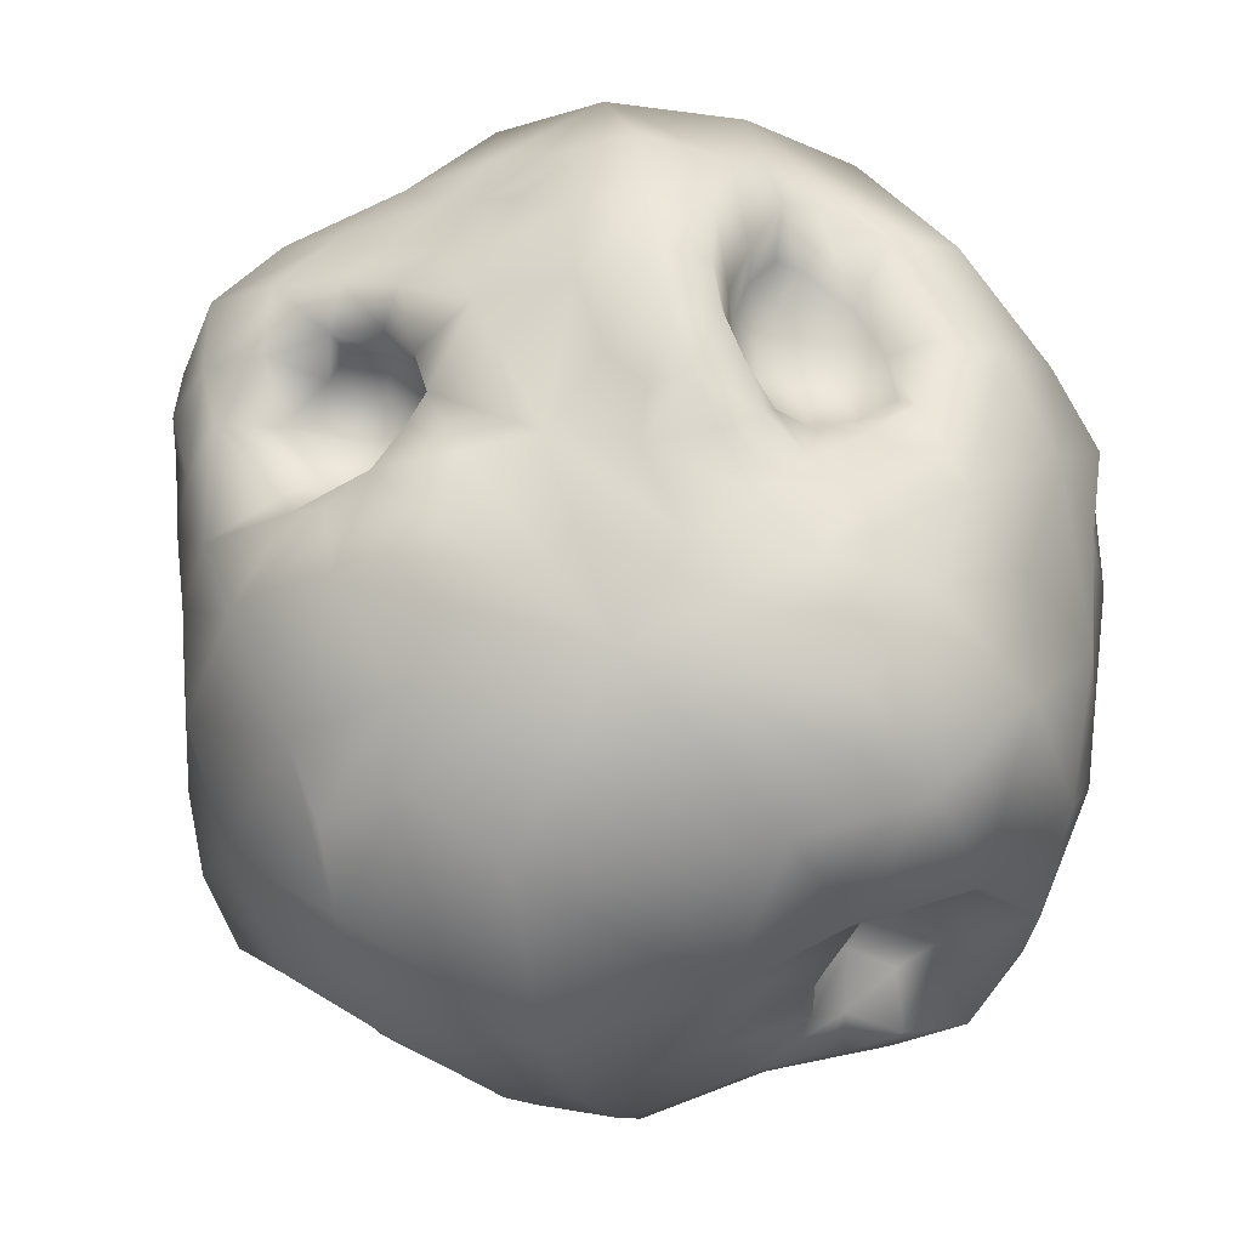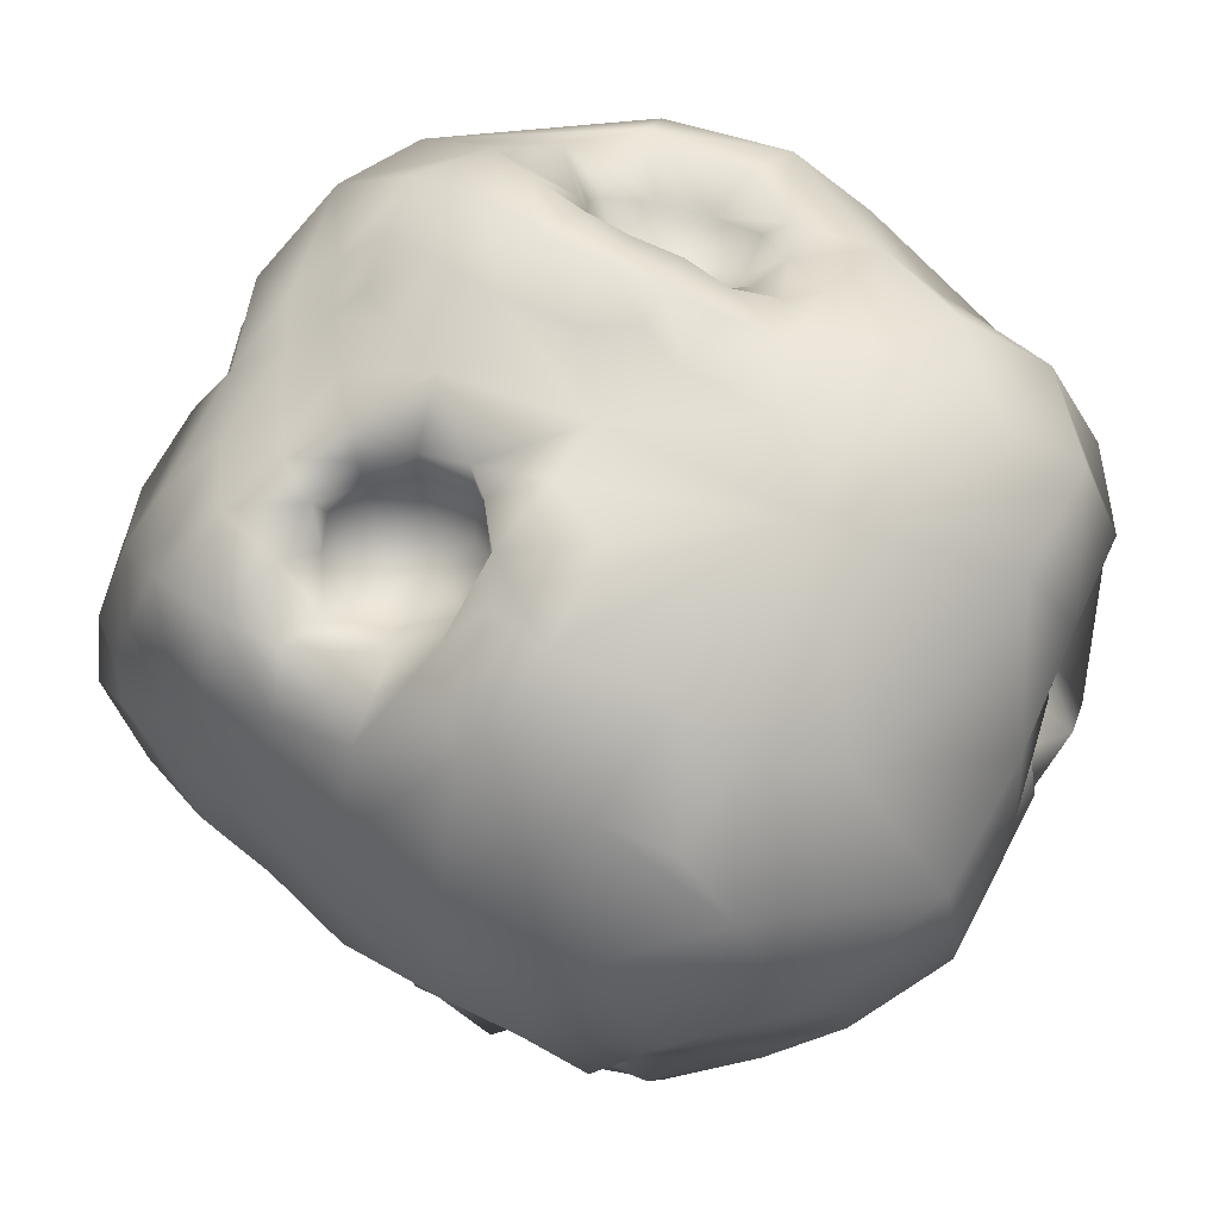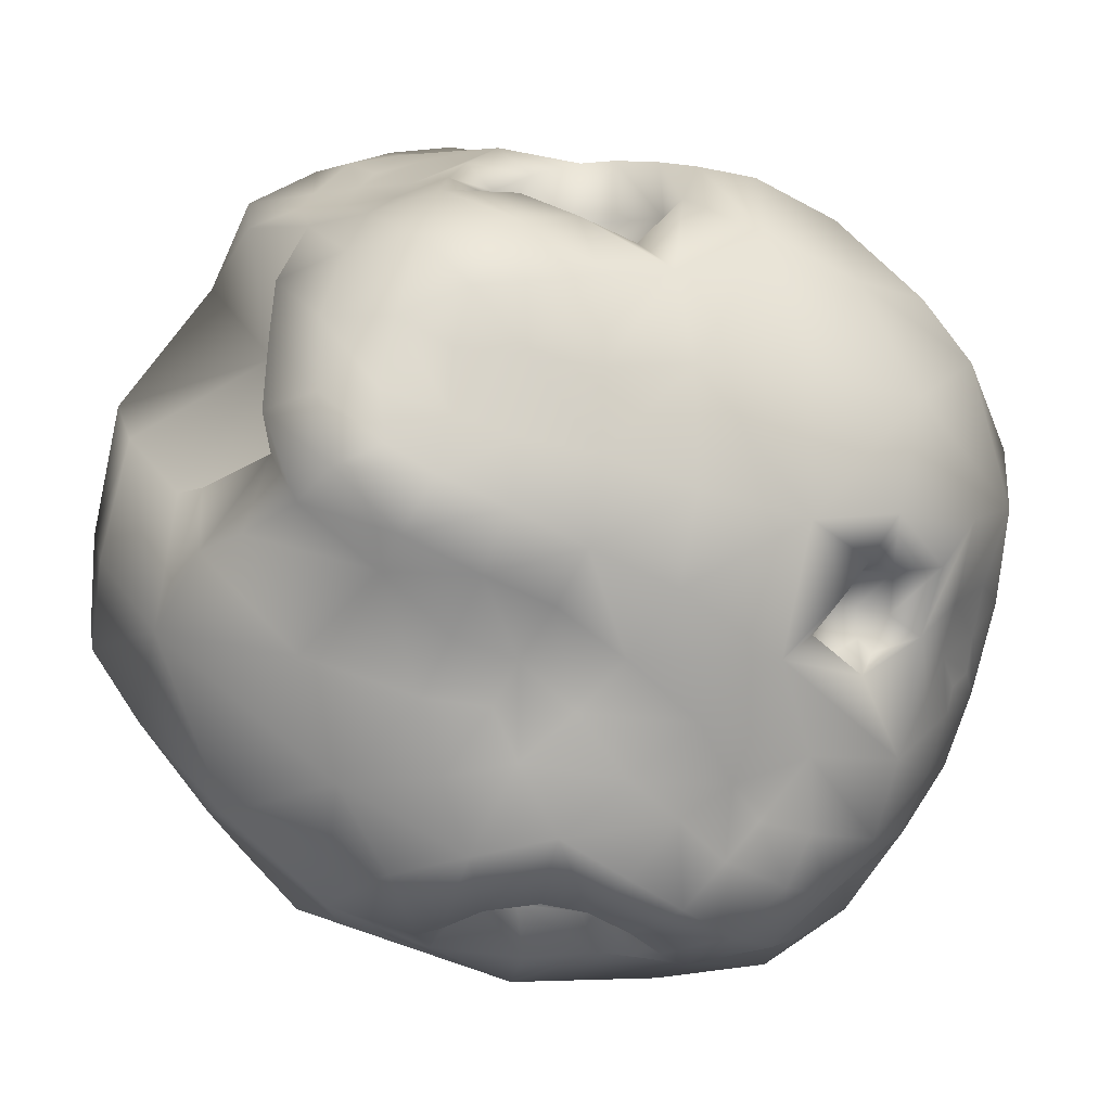
<metadata>
{"format":"obj","ext":"obj","renderer":"f3d","projection":"perspective","resolution":1024,"background":"white","views":[{"elev":60.0,"azim":63.6,"up":"+Z"},{"elev":55.4,"azim":17.9,"up":"+Z"},{"elev":-8.2,"azim":-36.6,"up":"+Z"}]}
</metadata>
<code>
g Volume3
v 0.004567 -3.953 -13.86
v -2.009 -0.7009 -13.89
v -0.342 -2.355 -13.74
v 2.915 -2.794 -14.09
v -0.8231 1.617 -14.69
v -1.146 6.212 -13.62
v -1.533 -8.339 -12.5
v 0.7176 -7.94 -13.32
v 3.132 -7.07 -13.57
v -3.721 -6.439 -12.57
v -2.088 -6.438 -13.19
v 6.279 -7.01 -11.31
v 5.352 -5.613 -13.26
v -6.369 -4.653 -12.52
v -5.102 -5.868 -12.31
v -2.157 -5.248 -12.16
v -0.5078 -4.458 -12.94
v -0.9927 -4.839 -12.58
v -0.4708 -5.889 -13.79
v -0.2855 -4.676 -13.5
v 8.276 -4.821 -12.28
v -6.895 -3.229 -13.02
v -5.485 -1.945 -11.97
v -5.957 -2.816 -12.09
v -1.297 -3.865 -12.09
v -0.5325 -3.476 -12.64
v 1.361 -4.853 -14.13
v 7.29 -1.848 -14.1
v -9.303 -0.317 -12.3
v -6.707 -1.476 -13.22
v -4.255 -1.033 -12.04
v -5.356 -0.2159 -13.58
v -2.517 -1.067 -12.2
v -0.9283 -2.362 -12.45
v 5.839 2.203 -14.57
v 9.953 2.47 -12.02
v 3.793 7.246 -13.44
v 9.21 6.702 -11.6
v -2.839 9.861 -12.2
v 1.423 10.38 -12.05
v 0.187 -9.924 -9.826
v -0.5937 -9.221 -11.05
v 1.605 -9.523 -11.79
v 4.825 -10.01 -10.22
v -3.434 -8.109 -11.61
v 4.16 -8.629 -11.96
v 8.109 -6.365 -11.1
v -7.442 -5.408 -10.94
v -4.528 -4.538 -11.63
v -2.223 -4.07 -11.67
v -3.361 -5.056 -11.82
v -8.875 -3.196 -11.44
v -3.926 -2.134 -11.45
v -3.653 -2.871 -11.31
v -4.057 -3.527 -11.32
v -4.785 -2.746 -11.49
v -5.38 -3.68 -11.69
v -2.313 -3.307 -11.62
v -3.012 -3.041 -11.39
v -3.134 -3.977 -11.34
v -2.711 -2.199 -11.58
v -1.89 -2.812 -11.81
v -12.59 0.2905 -9.547
v -6.879 2.92 -12.67
v -6.273 6.324 -12.28
v -5.823 8.782 -11.14
v 2.922 10.41 -10.21
v 4.705 8.713 -10.64
v 7.793 8.821 -9.555
v 6.771 8.285 -10.17
v -0.9557 -10.02 -8.742
v 1.342 -10.98 -7.849
v 1.881 -10.35 -10.16
v -5.559 -7.387 -10.4
v -4.184 -9.058 -8.688
v -2.227 -9.02 -9.824
v 4.719 -11.3 -7.814
v 7.822 -9.381 -8.021
v -7.02 -7.363 -8.196
v 7.291 -8.535 -9.992
v 9.146 -6.792 -9.729
v -8.726 -5.721 -8.618
v 10.45 -4.775 -10.15
v -10.78 -3.203 -8.745
v 10.51 -1.555 -10.66
v 12.03 2.137 -8.297
v -11.12 3.953 -9.257
v -8.97 5.523 -10.33
v -7.514 8.098 -9.601
v -7.816 6.855 -9.99
v 11.66 7.591 -7.597
v 12.33 5.236 -8.526
v -7.742 8.917 -8.357
v -6.711 10.67 -9.335
v 6.867 9.013 -7.592
v 4.868 9.396 -7.601
v 4.575 9.148 -8.762
v 6.06 8.648 -8.639
v 7.278 8.802 -8.412
v 8.697 9.327 -8.09
v 9.474 8.451 -9.497
v 2.455 12 -9.558
v -3.461 12.85 -9.213
v 0.3575 12.44 -9.772
v 2.723 -11.88 -5.373
v -2.835 -10.8 -7.041
v 6.313 -11.02 -5.678
v -5.729 -8.521 -6.714
v 8.196 -9.906 -6.11
v -9.873 -6.382 -6.325
v 11.92 -5.23 -7.456
v 10.09 -7.805 -7.595
v -12.68 -4.038 -5.065
v -12.99 5.177 -6.419
v -9.358 5.506 -7.965
v -8.738 9.154 -6.225
v -8.339 9.816 -7.393
v 5.856 9.101 -7.478
v 7.484 9.609 -7.026
v 10.2 8.832 -6.457
v -7.921 11.48 -7.412
v 3.333 10.12 -8.226
v 6.016 9.649 -6.477
v 4.355 10.04 -6.721
v -6.232 13.72 -6.537
v 2.883 11.75 -7.784
v -0.6396 -12 -5.1
v 0.3838 -12.23 -4.305
v 1.337 -11.65 -5.13
v 3.353 -11.65 -4.587
v -4.84 -9.844 -5.199
v 2.324 -11.04 -4.57
v 3.153 -11.21 -4.142
v 9.11 -9.932 -4.721
v 8.279 -10.14 -5.237
v 7.283 -10.76 -4.399
v 8.189 -11.69 -2.097
v -9.792 -7.865 -4.643
v 10.31 -8.912 -5.266
v -7.974 -7.358 -6.589
v -7.383 -7.866 -5.187
v -11.22 -9.116 -0.1501
v -14.18 -3.202 -1.453
v 13.72 -0.4465 -3.568
v 13.55 0.6489 -5.099
v -14.55 1.412 -3.959
v 11.8 1.473 -1.922
v 13.6 2.259 -6.204
v 13.29 6.732 -4.45
v 14.31 4.389 -5.253
v -10.75 6.461 -5.706
v -9.438 7.258 -5.76
v 11.17 8.413 -4.18
v -11.01 9.566 -4.047
v -11.4 8.247 -4.971
v -9.85 8.781 -5.2
v 9.131 9.847 -3.855
v 8.502 9.986 -5.961
v -9.957 10.17 -4.446
v -8.797 11.04 -5.691
v 6.478 10.74 -5.685
v -8.055 13.03 -3.972
v 1.499 13.11 -7.129
v 4.277 11.38 -6.189
v -0.9512 14.12 -5.843
v -0.8995 -13.72 -1.089
v 1.748 -13.34 -2.046
v 0.6633 -13.51 -3.083
v 2.711 -11.98 -2.158
v 3.246 -12.76 -2.217
v 3.782 -12 -3.422
v 4.595 -12.53 -4.111
v -4.516 -11.94 -3.261
v 1.667 -12.03 -2.121
v 0.6462 -12.3 -2.803
v 0.8028 -11.41 -3.694
v 1.443 -11.18 -4.576
v 1.926 -11.01 -3.217
v 3.109 -11.23 -3.143
v 6.504 -12.13 -2.871
v -9.577 -9.108 -2.956
v -7.17 -9.429 -3.733
v 10.5 -9.947 -2.334
v -11.09 -5.929 -2.61
v 12.73 -6.35 -4.25
v -13.78 -5.628 -0.7616
v 13.42 -2.612 -3.419
v 12.43 -1.358 -6.838
v -14.37 -0.9825 -1.726
v -12.57 -8.129 2.386
v 13.25 0.6344 -2.73
v 12.65 2.665 -2.855
v 14.32 2.03 -3.449
v 11.97 8.336 -1.227
v -13.31 7.876 -3.869
v 9.296 10.41 -1.365
v -12.19 10.18 -2.8
v -9.641 11.36 -2.858
v 6.427 11.52 -4.059
v -8.404 11.85 -1.869
v -6.959 12.01 -1.862
v -7.281 12.41 -2.544
v -3.88 13.93 -3.792
v 3.849 12.87 -5.043
v -5.904 14.14 -2.451
v 1.913 13.97 -2.285
v 2.008 -14.42 -0.7105
v 3.896 -14.25 -2.167
v -4.164 -12.4 -0.3199
v 6.006 -13.56 -0.399
v -9.486 -10.3 -1.105
v -7.104 -10.92 -2.14
v 12.87 -7.515 -1.257
v 12.06 0.2099 -1.264
v 13.35 -0.543 -1.644
v -13.85 1.351 0.4372
v 11.87 0.3834 0.1748
v 11.32 2.625 -0.09822
v 12.71 4.023 -2.13
v 13.91 6.461 -0.5613
v -9.802 11.63 0.2122
v -10.25 11.2 -0.6462
v -8.855 11.79 -0.9499
v -7.883 11.65 -0.2515
v -6.996 11.83 -0.6516
v -8.131 11.54 -0.7972
v -7.565 11.64 -1.507
v 6.496 12.33 -1.7
v -6.724 12.25 0.1956
v -6.092 12.61 -0.4086
v -6.407 12.25 -1.295
v -5.786 13.22 -0.2498
v -6.02 12.89 -1.737
v -4.755 14.53 0.1682
v -1.82 14.6 -0.9658
v -6.812 -11.17 0.6194
v -9.071 -10.22 1.028
v -13.76 -6.643 2.392
v -12.52 -2.02 1.327
v 13.52 -3.674 -0.09568
v -13.93 -0.3096 0.3619
v 13.47 -1.027 -0.04168
v -10.84 0.4623 1.258
v 12.16 0.3872 1.289
v 11.97 1.515 1.646
v 8.78 -10.57 -3.596
v 12.92 7.535 3.837
v 11.64 9.167 1.229
v -12.23 10 0.3003
v -14.09 5.96 -1.179
v 9.607 10.54 1.356
v -10.27 11.18 1.708
v -7.648 12.14 0.6324
v -8.83 12.14 0.3064
v -8.581 12.54 1.577
v -6.619 13.35 1.39
v 6.281 12.79 1.552
v -0.6866 13.89 2.668
v 2.981 14.39 1.358
v -3.957 -12.05 3.492
v -0.7085 -13.29 3.359
v 3.41 -13.94 3.08
v 9.219 -11.92 0.4343
v -6.644 -11.14 3.242
v 12.47 -8.548 3.208
v -10.55 -8.997 3.7
v -8.787 -10.25 3.496
v -11.96 -8.01 4.606
v -14.12 -4.16 2.153
v 13.54 -0.4783 1.888
v 13.35 -3.477 3.224
v -12.5 -8.389 0.7127
v 12.74 1.326 2.545
v 12.39 3.641 2.045
v -13.75 4.781 2.675
v -10.33 10.77 3.574
v -8.388 12.18 5.157
v -4.803 13.67 3.605
v -8.749 -10.09 5.71
v 7.375 -12.19 4.944
v -10.09 -9.231 5.565
v -13.01 -5.547 4.9
v -10.77 -9.112 1.71
v -11.34 -1.288 3.894
v -13.46 -3.386 4.653
v 13.85 -0.06386 5.049
v -10.33 1.682 5.224
v 14.22 3.847 4.507
v -12.07 8.8 4.579
v 9.216 10.26 4.393
v 3.446 13.92 4.275
v 6.009 12.18 4.284
v -6.377 -10.57 6.156
v -3.877 -11.07 6.583
v 3.127 -11.51 7.153
v 5.706 -11.74 6.891
v 6.366 -9.455 8.226
v -8.366 -9.049 7.914
v -5.922 -7.685 7.423
v 9.265 -7.83 7.004
v -10.96 -7.787 7.189
v -4.202 -7.343 6.896
v -11.86 -5.124 7.192
v -6.566 -5.932 7.77
v -4.805 -5.858 6.668
v -5.945 -6.605 6.927
v -5.629 -4.599 7.267
v -3.988 -4.065 7.633
v -3.783 -5.175 6.923
v -2.79 -5.903 7.109
v -1.955 -6.819 7.927
v 10.95 -4.275 7.23
v -8.73 8.43 9.056
v 7.44 8.821 7.268
v 4.543 11.54 7.073
v 1.057 13.48 5.782
v -0.6182 -11.51 8.105
v -6.33 -9.497 8.182
v -7.156 -7.549 9.2
v -3.519 -8.736 7.928
v -1.926 -9.029 9.547
v 4.652 -8.823 9.936
v -9.277 -6.391 9.215
v -1.019 -6.947 9.493
v -10.3 -3.907 8.85
v -8.676 -3.096 9.814
v -6.576 -5.279 8.757
v -5.857 -4.193 8.853
v -2.588 -4.433 8.005
v -1.453 -5.088 9.718
v -1.641 -5.318 8.424
v -4.278 -3.698 9.34
v -2.544 -4.044 9.612
v -12.26 -1.733 6.842
v -10.97 -1.509 8.836
v -9.899 0.7129 10.08
v 12.33 -1.151 8.404
v -11.33 1.596 9.356
v -0.5429 5.436 9.335
v -0.03159 4.158 9.796
v -1.104 4.762 9.765
v -1.801 5.739 9.769
v 0.4037 5.197 9.203
v 1.839 4.823 9.628
v 13.02 2.675 8.967
v 10.21 1.888 10.52
v -0.9076 6.341 9.181
v -1.151 7.879 9.354
v 0.6442 6.478 8.775
v 2.188 7.413 9.636
v 2.106 6.222 9.283
v 5.753 7.609 10.06
v 11.21 6.779 7.752
v 0.5386 7.991 9.2
v -2.284 11.99 8.465
v 2.184 10.73 9.761
v 1.094 -8.997 10.73
v -6.832 -5.656 9.555
v -0.7881 -8.35 10.93
v -1.107 -6.833 11.37
v -7.922 -4.837 10.16
v -5.908 -4.383 10.16
v -4.232 -4.172 11.01
v -2.545 -4.532 11.61
v -1.842 -5.447 11.61
v 1.78 -5.856 11.64
v 6.739 -3.384 11.53
v -7.353 -1.899 10.72
v -6.419 -3.663 11.17
v 4.633 -0.3601 11.65
v -9.36 -0.9329 9.868
v -8.279 -0.2555 10.82
v -7.314 0.3555 11.57
v -8.773 1.748 10.96
v -0.4635 3.635 10.79
v -1.553 4.2 10.7
v 0.517 3.455 10.91
v 1.856 3.696 11.23
v 4.553 1.604 12.3
v 6.898 2.4 12.06
v -9.735 4.3 11.03
v -2.751 6.163 10.76
v -2.413 5.163 10.74
v -3.67 6.831 11.93
v 1.105 3.849 10.22
v 2.719 4.553 10.71
v 3.926 3.663 11.57
v 4.766 4.832 10.96
v 8.723 4.794 11.21
v -2.515 6.829 10.24
v -3.895 8.072 10.85
v 3.358 5.922 10.63
v -1.957 9.369 10.74
v 1.29 9.057 10.28
v 2.909 7.548 10.24
v -0.177 -4.586 11.98
v -13.74 -7.462 0.0305
v -6.14 -0.7654 11.96
v -4.236 -2.329 12.35
v 0.2032 -2.413 11.94
v 2.058 -0.4687 12.64
v 0.7712 0.4122 13.04
v -11.98 -8.454 -1.901
v -3.338 0.2909 12.89
v -0.9311 0.03945 12.76
v -0.7448 1.759 13.64
v 1.027 1.606 13.31
v 2.698 1.617 12.74
v -8.302 7.331 -7.089
v -7.339 1.834 12.26
v -5.651 1.202 12.68
v -4.821 3.188 13.37
v -2.065 3.776 13.09
v -2.949 2.314 13.69
v -0.4677 3.513 11.88
v -0.5206 3.258 13.14
v 0.7502 3.383 11.73
v 1.079 3.13 12.91
v 2.44 3.033 12.23
v -7.239 4.062 12.5
v -2.677 5.285 11.86
v -3.953 4.813 12.81
v -1.769 4.157 11.9
v -5.703 6.28 11.88
f 1 20 17 26
f 19 20 1 27
f 1 26 34 3
f 4 27 1 3
f 2 33 31 32
f 33 2 3 34
f 5 2 32 64
f 35 28 4 5
f 127 128 168 166
f 35 37 38 36
f 313 391 393 355
f 5 64 65 6
f 220 247 288 274
f 40 37 6 39
f 114 87 63 146
f 7 42 76 45
f 42 7 8 43
f 7 45 10 11
f 8 7 11 19
f 43 8 9 46
f 9 13 12 46
f 13 9 27 4
f 10 51 16 11
f 51 10 15 49
f 10 45 74 15
f 11 16 18 19
f 352 314 315 356
f 14 57 49 15
f 57 14 22 24
f 52 29 30 22
f 14 15 74 48
f 18 16 50 25
f 16 51 60 50
f 17 18 25 26
f 18 17 20 19
f 12 13 21 47
f 13 4 28 21
f 83 81 47 21
f 107 136 180 172
f 24 22 30 23
f 24 23 56 57
f 23 30 32 31
f 23 31 53 56
f 25 50 58 62
f 25 62 34 26
f 29 64 32 30
f 29 52 84 63
f 53 31 33 61
f 33 34 62 61
f 85 28 35 36
f 36 38 92 86
f 39 6 65 66
f 38 37 68 70
f 37 40 67 68
f 38 101 91 92
f 38 70 69 101
f 39 66 94 103
f 67 40 104 102
f 41 42 43 73
f 42 41 71 76
f 41 73 72 71
f 44 77 72 73
f 299 306 304 319
f 44 80 78 77
f 80 44 46 12
f 48 74 79 82
f 74 45 76 75
f 12 47 81 80
f 161 199 157 158
f 48 82 84 52
f 49 55 60 51
f 55 49 57 56
f 58 50 60 59
f 53 54 55 56
f 54 53 61 59
f 55 54 59 60
f 58 59 61 62
f 146 63 84 113
f 65 64 88 90
f 88 64 87 115
f 66 65 90 89
f 94 66 89 93
f 68 67 122 97
f 122 67 102 126
f 70 68 97 98
f 101 69 99 100
f 99 69 70 98
f 101 100 120 91
f 71 106 75 76
f 106 71 72 127
f 127 72 77 105
f 79 74 75 108
f 108 75 106 131
f 77 78 109 107
f 78 80 81 112
f 78 112 139 109
f 79 108 141 140
f 82 79 140 110
f 81 83 111 112
f 84 82 110 113
f 83 85 188 111
f 146 250 195 114
f 86 92 150 148
f 188 86 148 145
f 115 87 114 151
f 409 93 89 90
f 91 120 153 149
f 92 91 149 150
f 93 117 121 94
f 94 121 125 103
f 95 118 123 119
f 118 95 99 98
f 99 95 119 100
f 96 118 98 97
f 118 96 124 123
f 96 97 122 124
f 100 119 158 120
f 126 102 104 163
f 104 103 165 163
f 103 125 203 165
f 22 14 48 52
f 130 105 172 171
f 172 105 77 107
f 381 420 424 313
f 131 106 127 173
f 105 129 128 127
f 136 107 109 135
f 108 131 182 141
f 135 109 139 134
f 110 140 141 138
f 190 268 282 238
f 111 188 187 185
f 112 111 185 139
f 287 334 335 338
f 115 151 152 409
f 93 409 116 117
f 409 152 156 116
f 116 156 159 160
f 117 116 160 121
f 158 119 123 161
f 120 158 157 153
f 121 160 162 125
f 124 122 126 164
f 161 123 124 164
f 125 162 205 203
f 126 163 204 164
f 166 209 173 127
f 128 129 177 176
f 168 128 176 175
f 129 105 132 177
f 105 130 133 132
f 133 130 171 179
f 131 173 212 182
f 132 133 179 178
f 177 132 178 176
f 246 137 180 136
f 246 134 139 183
f 27 9 8 19
f 180 137 263 210
f 283 190 272 142
f 181 138 141 182
f 183 139 185 213
f 238 397 272 190
f 143 113 184 186
f 288 247 353 345
f 145 144 187 188
f 187 144 191 215
f 191 144 145 193
f 145 148 150 193
f 149 153 194 220
f 219 192 193 150
f 151 155 156 152
f 194 153 157 196
f 154 155 195 197
f 155 154 159 156
f 154 197 198 159
f 196 157 199 228
f 160 159 198 162
f 199 161 164 204
f 162 202 233 205
f 163 165 206 204
f 165 203 235 206
f 166 168 167 207
f 166 261 260 209
f 166 207 262 261
f 167 168 175 174
f 207 167 170 208
f 170 167 174 169
f 169 174 178 179
f 170 169 179 171
f 172 180 210 208
f 181 182 212 211
f 212 173 209 236
f 178 174 175 176
f 110 138 184 113
f 266 283 237 267
f 265 263 183 213
f 303 325 335 334
f 213 185 187 240
f 186 184 403 397
f 240 187 215 242
f 146 189 241 216
f 146 216 275 250
f 191 193 192 147
f 215 191 147 214
f 147 218 217 214
f 147 192 219 218
f 113 143 189 146
f 195 155 151 114
f 228 199 204 206
f 220 194 248 247
f 194 196 251 248
f 195 250 249 197
f 251 196 228 257
f 222 223 200 198
f 162 198 200 202
f 206 259 257 228
f 200 227 201 202
f 227 200 223 226
f 201 231 233 202
f 231 201 227 225
f 203 205 234 235
f 205 233 232 234
f 206 235 258 259
f 207 208 210 262
f 298 319 323 301
f 236 209 260 264
f 142 272 397 403
f 237 211 212 236
f 198 197 249 222
f 181 403 184 138
f 269 186 397 238
f 211 142 403 181
f 189 143 239 241
f 215 214 217 242
f 216 243 287 275
f 243 216 241
f 217 244 270 242
f 244 217 218 245
f 274 218 219 220
f 221 222 249 252
f 222 221 254 223
f 255 254 221 252
f 226 223 254 224
f 224 253 229 225
f 253 224 254 255
f 224 225 227 226
f 225 229 230 231
f 230 229 256 232
f 256 229 253 255
f 231 230 232 233
f 234 232 256 278
f 235 234 278 258
f 262 210 263 280
f 236 264 267 237
f 239 143 186 269
f 239 243 241
f 240 242 270 271
f 244 245 273 270
f 183 263 137 246
f 245 218 274 273
f 247 248 251 290
f 290 314 353 247
f 252 249 289 276
f 249 250 275 289
f 251 257 292 290
f 287 313 289 275
f 256 255 277 278
f 292 257 259 291
f 258 316 291 259
f 260 261 317 294
f 264 260 294 293
f 261 262 295 317
f 280 263 265 300
f 267 264 293 279
f 300 265 271 312
f 268 266 281 301
f 281 266 267 279
f 282 268 301 303
f 237 283 142 211
f 239 284 287 243
f 280 296 295 262
f 271 270 273 286
f 271 286 337 312
f 286 273 274 288
f 213 240 271 265
f 281 279 298 301
f 298 279 293 318
f 280 300 297 296
f 5 6 37 35
f 312 367 300
f 334 285 282 303
f 239 269 285 284
f 284 285 334 287
f 345 337 286 288
f 36 86 188 85
f 338 381 313 287
f 277 276 289 313
f 290 292 315 314
f 316 258 278 355
f 291 316 315 292
f 318 293 294 320
f 321 320 294 317
f 322 295 296 297
f 297 300 367 322
f 319 298 318 299
f 299 302 305 306
f 302 299 318 320
f 238 282 285 269
f 301 323 325 303
f 302 320 311 310
f 302 310 309 305
f 304 306 305 307
f 304 327 358 319
f 304 307 328 327
f 305 309 308 307
f 307 308 332 328
f 308 329 333 332
f 329 308 309 310
f 310 311 331 329
f 208 170 171 172
f 312 337 367
f 314 352 389 353
f 356 394 395 352
f 355 278 277 313
f 356 315 316 355
f 323 319 358 361
f 321 359 360 324
f 367 366 357 322
f 323 361 326 325
f 252 276 277 255
f 330 331 311 324
f 325 326 371 335
f 326 368 372 371
f 368 326 361 369
f 358 327 328 362
f 328 332 363 362
f 333 329 331 330
f 333 330 365 364
f 363 332 333 364
f 335 371 336 338
f 336 371 372 374
f 336 374 381 338
f 367 337 345 346
f 367 346 389 380
f 380 379 370 367
f 339 347 342 341
f 347 339 343 349
f 339 341 340 343
f 343 340 385 344
f 340 341 376 375
f 340 375 377 385
f 341 342 383 376
f 342 347 348 390
f 342 390 382 383
f 349 343 344 351
f 351 344 386 392
f 344 385 378 386
f 346 345 353 389
f 347 349 354 348
f 348 393 391 390
f 393 348 354 394
f 354 349 351 350
f 350 351 392 395
f 354 350 395 394
f 352 388 380 389
f 352 395 392 388
f 356 355 393 394
f 39 103 104 40
f 357 366 360 359
f 361 358 362 369
f 360 366 396 365
f 3 2 5 4
f 369 362 363 399
f 399 363 364 400
f 364 365 396 400
f 396 366 367 400
f 400 367 370 401
f 368 369 399 398
f 372 368 398 373
f 401 402 405 400
f 401 370 379 408
f 64 29 63 87
f 136 135 134 246
f 372 373 410 374
f 373 398 411 410
f 21 28 85 83
f 374 410 420 381
f 377 375 415 417
f 415 375 376 423
f 376 383 421 423
f 377 417 378 385
f 378 417 418 419
f 378 419 387 386
f 379 387 419 408
f 379 380 388 387
f 384 382 390 391
f 383 382 384 421
f 421 384 424 422
f 384 391 313 424
f 73 43 46 44
f 392 386 387 388
f 424 420 412 422
f 283 266 268 190
f 411 398 399 404
f 404 399 400 405
f 402 407 406 405
f 414 404 405 406
f 406 416 413 414
f 416 406 407 418
f 407 408 419 418
f 410 411 412 420
f 422 412 414 413
f 413 416 415 423
f 422 413 423 421
f 417 415 416 418
f 317 295 322 357
f 359 321 317 357
f 150 149 220 219
f 90 88 115 409
f 321 324 311 320
f 324 360 365 330
f 401 408 407 402
f 404 414 412 411

</code>
